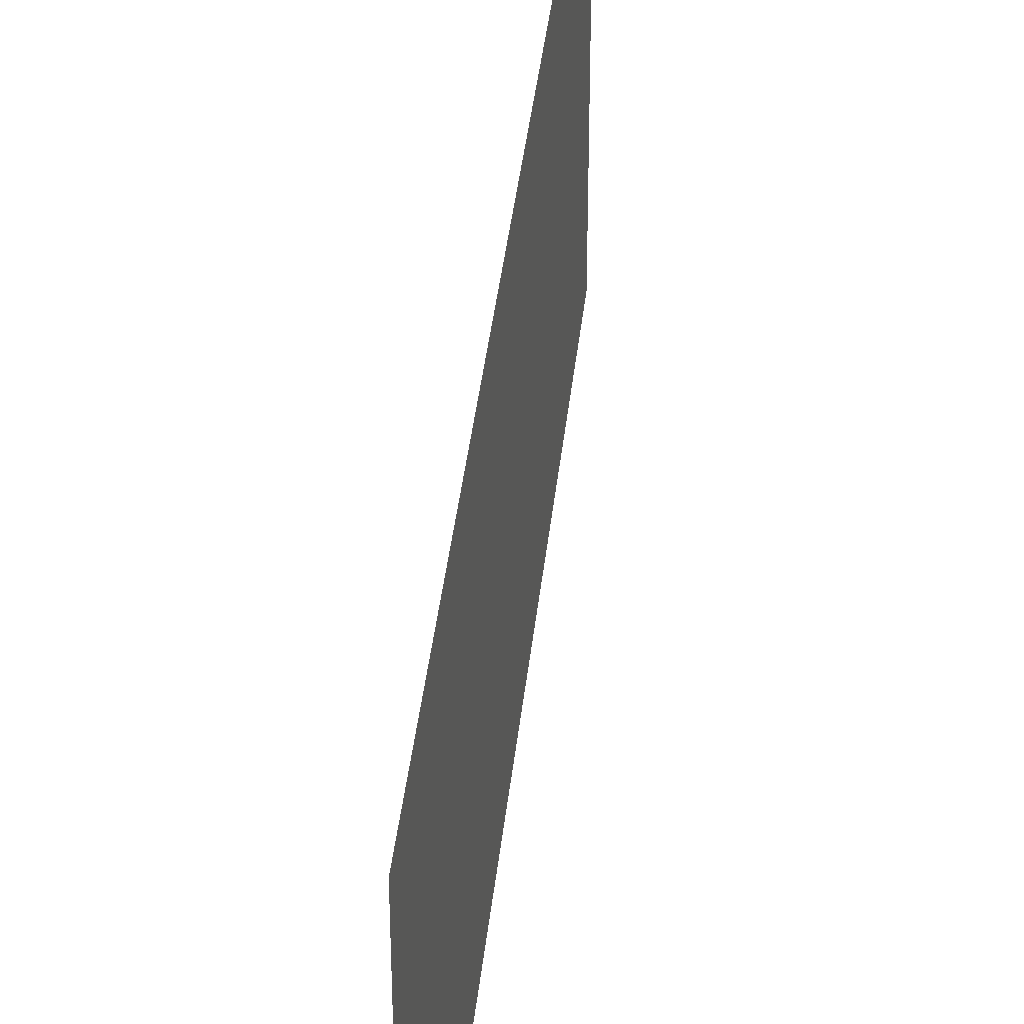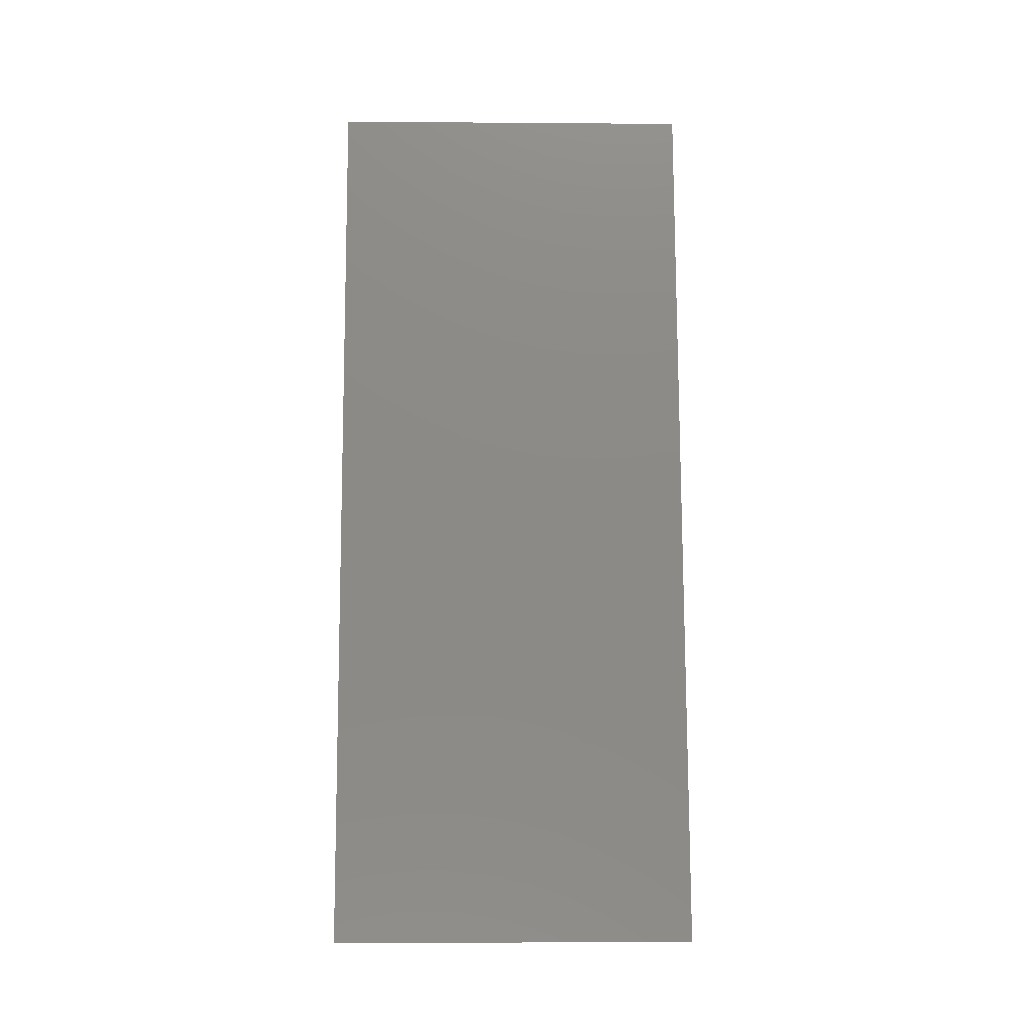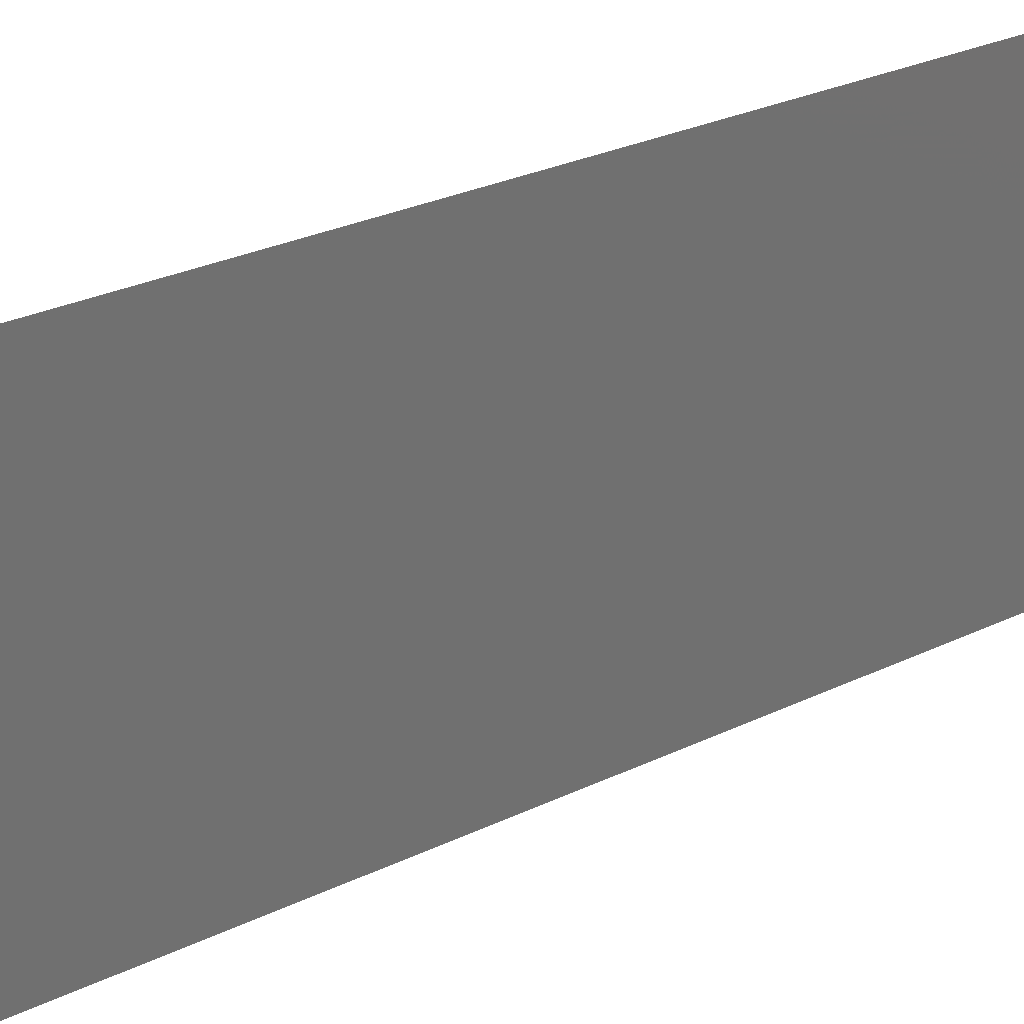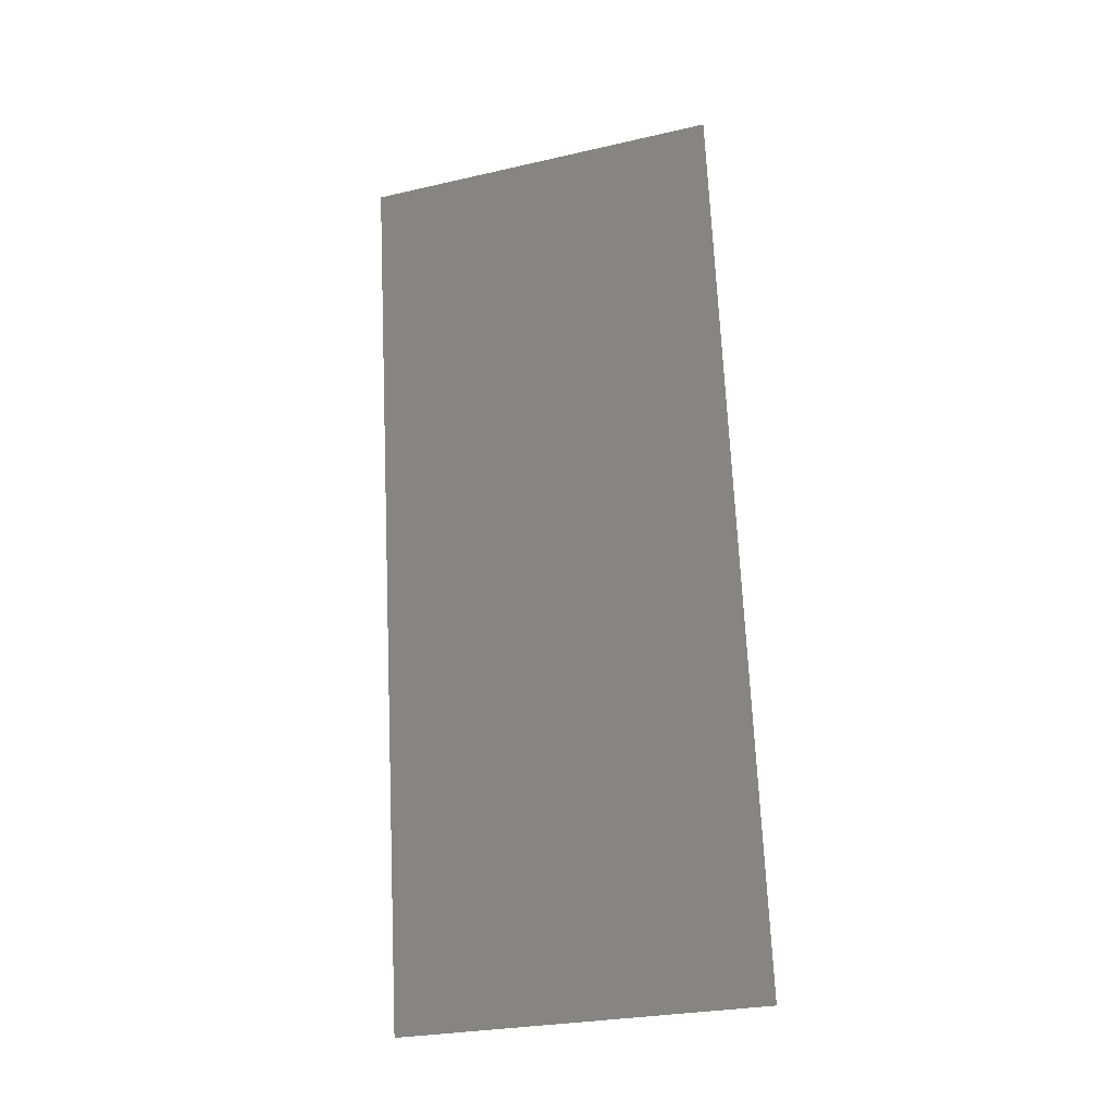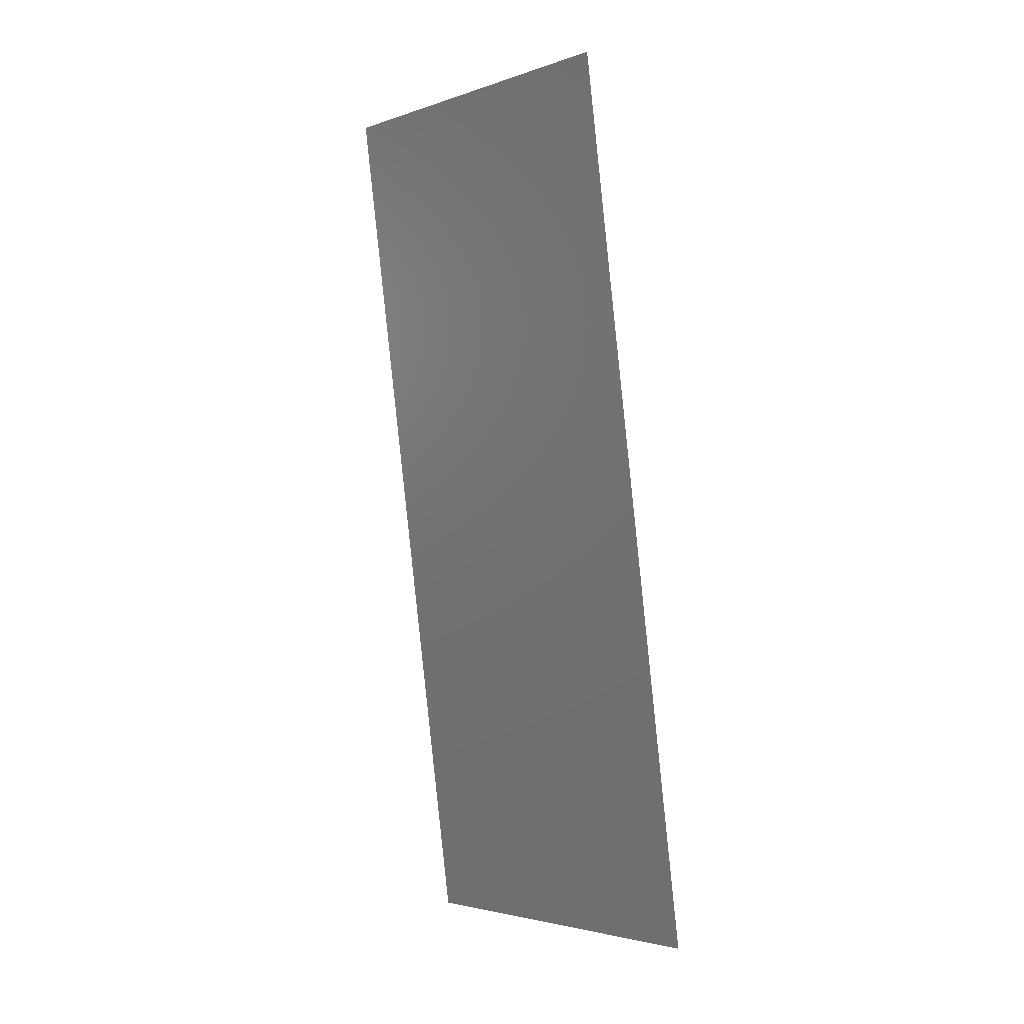
<metadata>
{"format":"stl","ext":"stl","renderer":"f3d","projection":"perspective","resolution":1024,"background":"white","views":[{"elev":39.2,"azim":14.0,"up":"+Z"},{"elev":-4.2,"azim":88.6,"up":"+Y"},{"elev":27.2,"azim":-119.0,"up":"+Z"},{"elev":-27.4,"azim":-70.7,"up":"+Y"},{"elev":-3.1,"azim":-41.3,"up":"+Y"}]}
</metadata>
<code>
# stl→obj: 21 verts, 26 faces
v 0.005285 0.01947 0.02
v 0.004607 0.02434 0.009492
v 0.003928 0.02921 0.02
v 0.005285 0.01947 0
v 0.005964 0.0146 0.01149
v 0.006643 0.009735 0
v 0.002571 0.03894 0
v 0.00325 0.03407 0.0111
v 0.003928 0.02921 0
v 0.007104 0.006427 0.007335
v 0.002107 0.04227 0.00725
v 0.002571 0.03894 0.02
v 0.006643 0.009735 0.02
v 0.008 0 0
v 0.008 0 0.01
v 0.001214 0.04868 0
v 0.001214 0.04868 0.01
v 0.002025 0.04285 0.01402
v 0.007205 0.005702 0.01419
v 0.001214 0.04868 0.02
v 0.008 0 0.02
f 1 2 3
f 4 5 6
f 7 8 9
f 2 8 3
f 1 5 2
f 2 5 4
f 5 10 6
f 9 8 2
f 7 11 8
f 3 8 12
f 13 5 1
f 9 2 4
f 6 10 14
f 14 10 15
f 16 11 7
f 17 11 16
f 8 18 12
f 13 19 5
f 20 18 17
f 15 19 21
f 12 18 20
f 21 19 13
f 11 18 8
f 5 19 10
f 10 19 15
f 17 18 11

</code>
